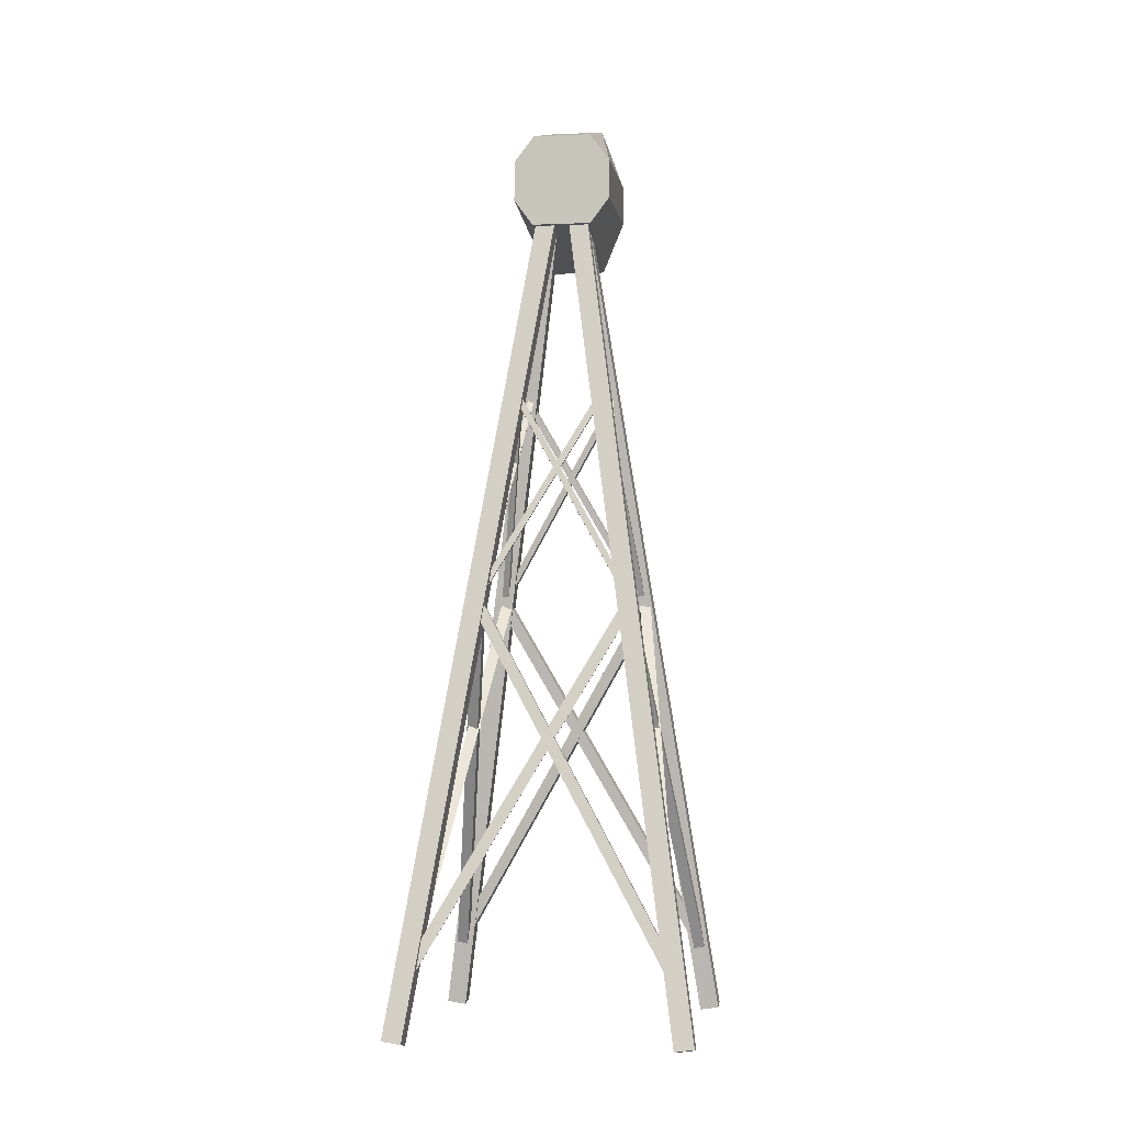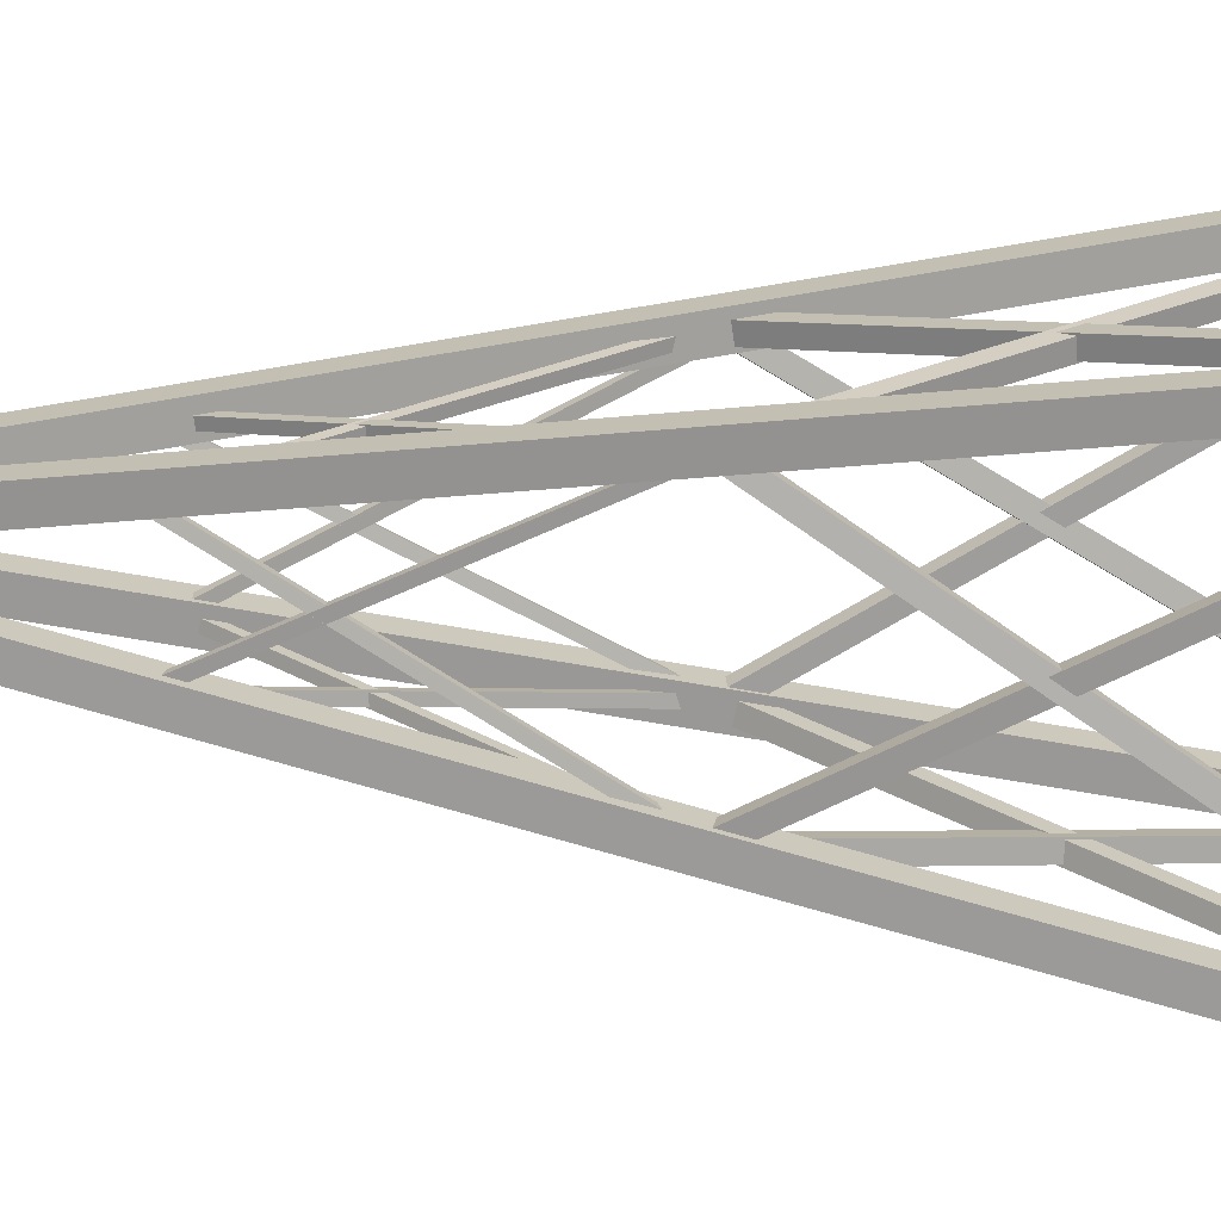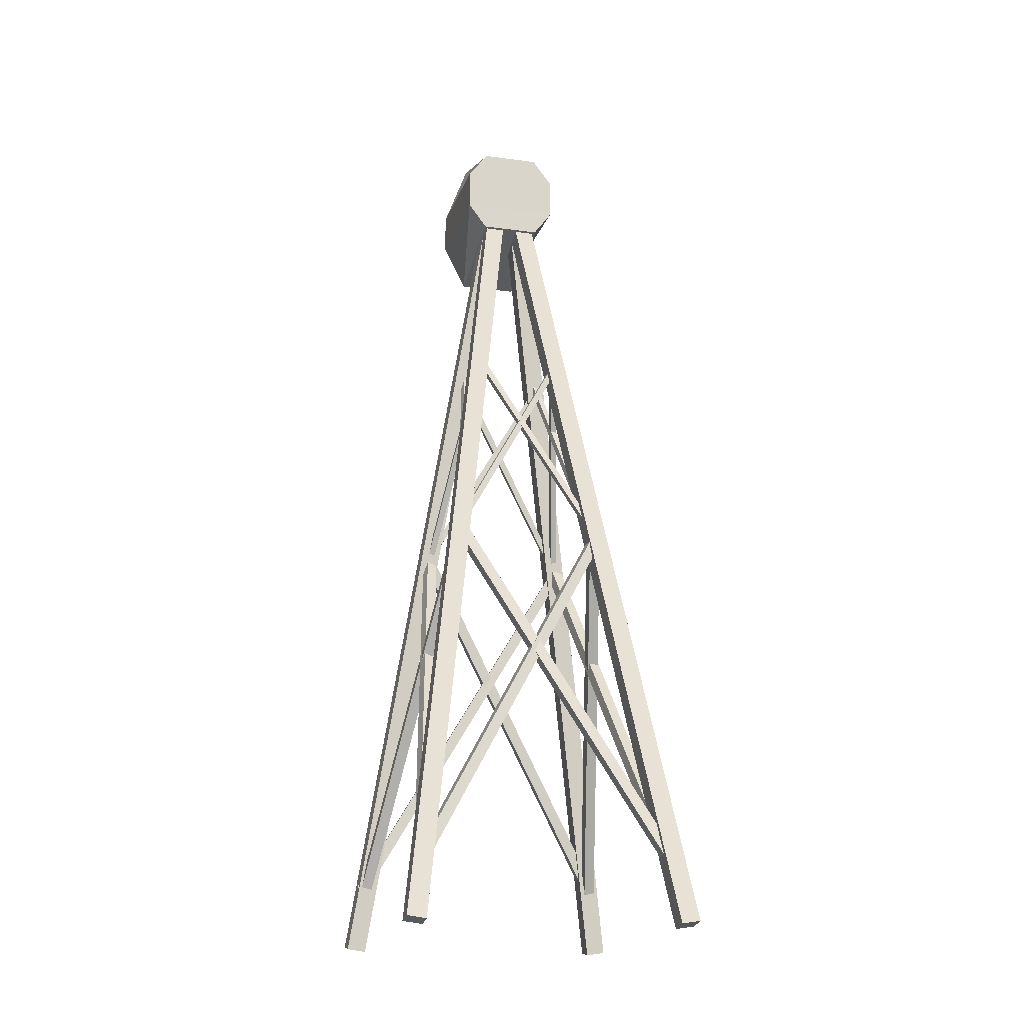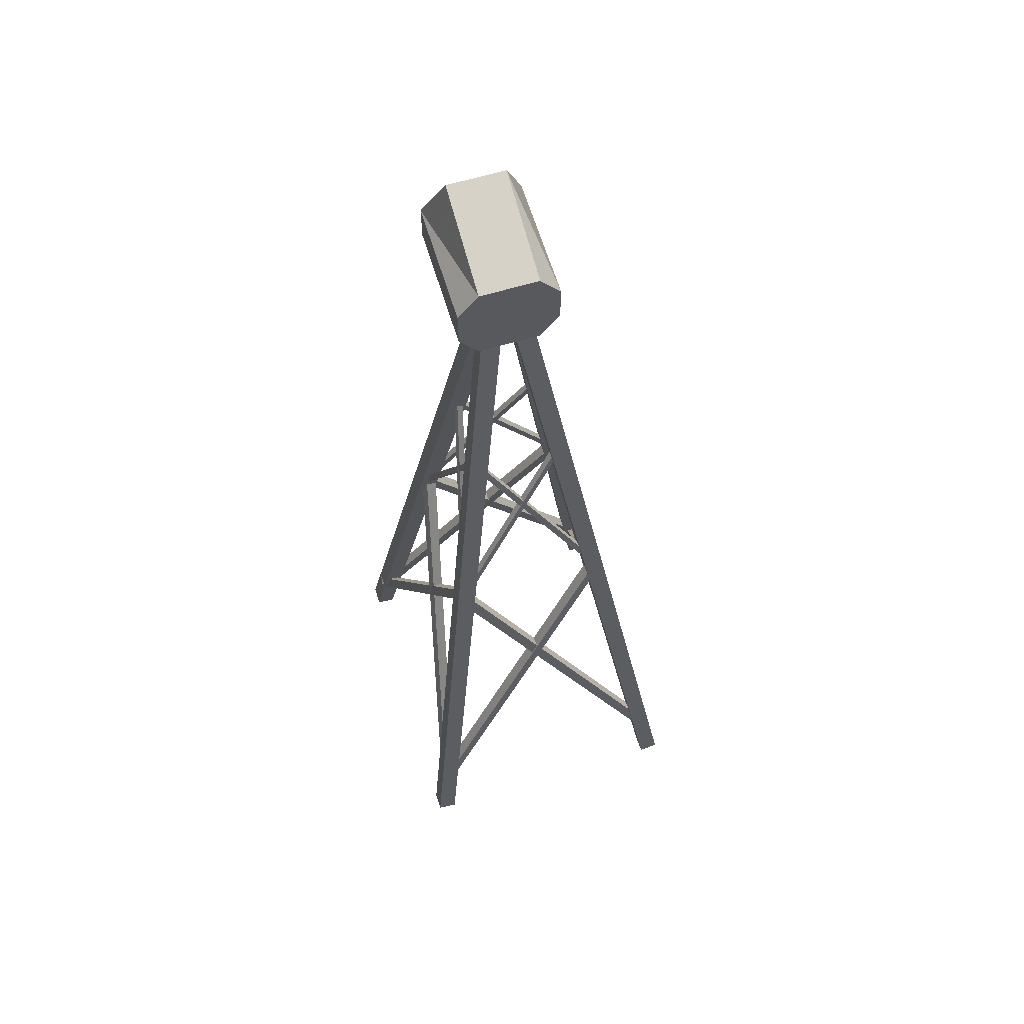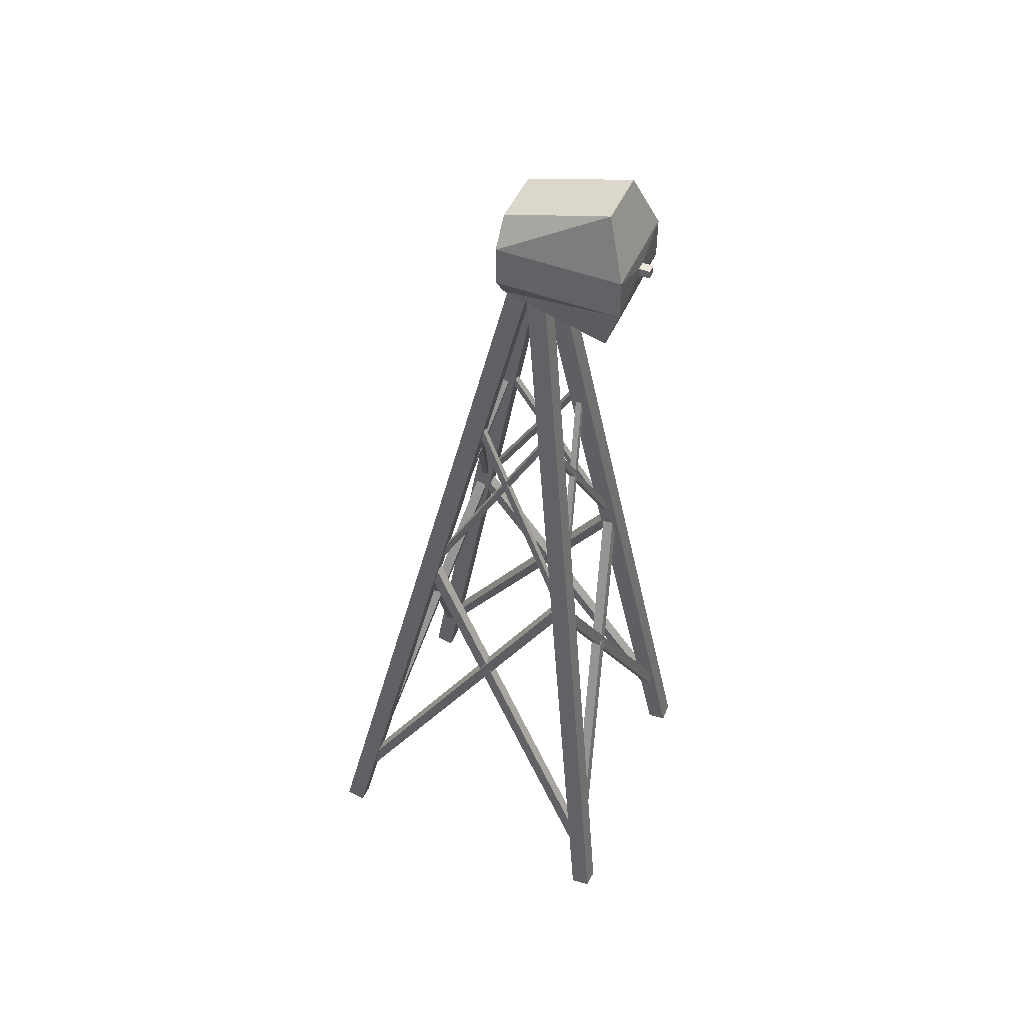
<metadata>
{"format":"obj","ext":"obj","renderer":"f3d","projection":"perspective","resolution":1024,"background":"white","views":[{"elev":-3.2,"azim":-171.5,"up":"+Y"},{"elev":20.0,"azim":-87.2,"up":"+Z"},{"elev":-17.2,"azim":164.8,"up":"+Y"},{"elev":63.4,"azim":163.1,"up":"+Y"},{"elev":48.0,"azim":-66.9,"up":"+Y"}]}
</metadata>
<code>
o Cube
v 0.2526 0.5516 -0.04596
v 0.2313 0.5484 -0.04581
v 0.2326 0.5388 -0.06505
v 0.2539 0.5421 -0.06519
v 0.2496 0.5706 -0.05557
v 0.2283 0.5674 -0.05542
v 0.2296 0.5578 -0.07466
v 0.2509 0.5611 -0.0748
v 0.1397 1.27 -0.4092
v 0.1184 1.267 -0.4091
v 0.1198 1.257 -0.4283
v 0.141 1.26 -0.4285
v 0.2557 0.5433 -0.5554
v 0.2352 0.538 -0.5516
v 0.2293 0.5476 -0.5699
v 0.2498 0.5529 -0.5737
v 0.2529 0.5619 -0.5448
v 0.2324 0.5565 -0.541
v 0.2265 0.5661 -0.5594
v 0.247 0.5714 -0.5632
v 0.1486 1.243 -0.1561
v 0.1281 1.238 -0.1523
v 0.1222 1.247 -0.1706
v 0.1427 1.253 -0.1744
v 0.4534 -0.7005 -0.8276
v 0.4178 -0.7101 -0.8209
v 0.4071 -0.6918 -0.8518
v 0.4427 -0.6822 -0.8585
v 0.4488 -0.6692 -0.8075
v 0.4132 -0.6788 -0.8008
v 0.4025 -0.6605 -0.8316
v 0.438 -0.6509 -0.8383
v 0.2628 0.5318 -0.02861
v 0.2272 0.5222 -0.02189
v 0.2165 0.5405 -0.05274
v 0.252 0.5501 -0.05946
v 0.4475 -0.6848 0.1495
v 0.4105 -0.6905 0.1495
v 0.4133 -0.7085 0.1169
v 0.4503 -0.7029 0.1169
v 0.4426 -0.6525 0.1313
v 0.4056 -0.6582 0.1313
v 0.4083 -0.6762 0.09858
v 0.4454 -0.6705 0.09858
v 0.26 0.5368 -0.5412
v 0.223 0.5311 -0.5412
v 0.2258 0.5131 -0.5739
v 0.2628 0.5188 -0.5739
v -0.4134 -0.6906 0.1495
v -0.4504 -0.6852 0.1495
v -0.4531 -0.7032 0.1169
v -0.416 -0.7087 0.1169
v -0.4086 -0.6582 0.1313
v -0.4457 -0.6528 0.1313
v -0.4484 -0.6709 0.09858
v -0.4113 -0.6763 0.09858
v -0.2343 0.5323 -0.5412
v -0.2714 0.5377 -0.5412
v -0.274 0.5197 -0.5739
v -0.237 0.5142 -0.5739
v -0.4124 -0.7073 -0.8276
v -0.4492 -0.7061 -0.8209
v -0.4541 -0.6854 -0.8518
v -0.4173 -0.6867 -0.8585
v -0.4076 -0.6761 -0.8075
v -0.4444 -0.6748 -0.8008
v -0.4494 -0.6542 -0.8316
v -0.4125 -0.6554 -0.8383
v -0.2331 0.5267 -0.02861
v -0.27 0.528 -0.02189
v -0.2749 0.5486 -0.05274
v -0.2381 0.5474 -0.05946
v -0.2366 0.5398 -0.5554
v -0.2577 0.5407 -0.5516
v -0.2605 0.5516 -0.5699
v -0.2394 0.5507 -0.5737
v -0.2338 0.5583 -0.5448
v -0.255 0.5593 -0.541
v -0.2578 0.5701 -0.5594
v -0.2367 0.5692 -0.5632
v -0.1337 1.24 -0.1561
v -0.1548 1.241 -0.1523
v -0.1576 1.252 -0.1706
v -0.1365 1.251 -0.1744
v -0.2371 0.5486 -0.04596
v -0.2584 0.5517 -0.04581
v -0.2599 0.5423 -0.06505
v -0.2387 0.5391 -0.06519
v -0.2344 0.5677 -0.05557
v -0.2557 0.5708 -0.05542
v -0.2572 0.5613 -0.07466
v -0.2359 0.5582 -0.0748
v -0.1344 1.268 -0.4092
v -0.1556 1.272 -0.4091
v -0.1571 1.262 -0.4283
v -0.1359 1.259 -0.4285
v -0.2668 0.5419 -0.5537
v -0.2668 0.5463 -0.5748
v -0.248 0.536 -0.5769
v -0.248 0.5316 -0.5559
v -0.2563 0.5603 -0.5499
v -0.2563 0.5647 -0.5709
v -0.2376 0.5544 -0.5731
v -0.2376 0.55 -0.552
v 0.1297 1.236 -0.408
v 0.1297 1.241 -0.429
v 0.1485 1.23 -0.4312
v 0.1485 1.226 -0.4101
v 0.2429 0.5324 -0.5537
v 0.2391 0.5346 -0.5748
v 0.2574 0.5456 -0.5769
v 0.2612 0.5434 -0.5559
v 0.2323 0.5507 -0.5499
v 0.2285 0.5529 -0.5709
v 0.2469 0.5639 -0.5731
v 0.2507 0.5617 -0.552
v -0.1564 1.225 -0.408
v -0.1602 1.227 -0.429
v -0.1419 1.238 -0.4312
v -0.1381 1.236 -0.4101
v -0.2646 0.5427 -0.03401
v -0.2646 0.5396 -0.0552
v -0.2459 0.5293 -0.05369
v -0.2459 0.5324 -0.0325
v -0.2542 0.5612 -0.03671
v -0.2542 0.5581 -0.0579
v -0.2355 0.5478 -0.05639
v -0.2355 0.5509 -0.0352
v 0.1303 1.242 -0.1362
v 0.1303 1.239 -0.1574
v 0.149 1.229 -0.1559
v 0.149 1.232 -0.1347
v 0.2429 0.5314 -0.03401
v 0.2456 0.5298 -0.0552
v 0.264 0.5407 -0.05369
v 0.2613 0.5423 -0.0325
v 0.2323 0.5497 -0.03671
v 0.2349 0.5482 -0.0579
v 0.2533 0.5591 -0.05639
v 0.2506 0.5607 -0.0352
v -0.1613 1.225 -0.1362
v -0.1587 1.224 -0.1574
v -0.1403 1.235 -0.1559
v -0.143 1.236 -0.1347
v 0.4256 -0.6982 0.1523
v 0.4303 -0.7009 0.1152
v 0.4624 -0.6818 0.1179
v 0.4577 -0.6791 0.1549
v 0.4069 -0.6661 0.1475
v 0.4116 -0.6688 0.1105
v 0.4437 -0.6497 0.1131
v 0.439 -0.647 0.1502
v -0.2814 0.5154 -0.02643
v -0.2767 0.5127 -0.06349
v -0.2446 0.5318 -0.06085
v -0.2493 0.5345 -0.02379
v 0.4258 -0.7014 -0.8059
v 0.4192 -0.6976 -0.8425
v 0.4511 -0.6784 -0.8463
v 0.4577 -0.6822 -0.8096
v 0.4074 -0.6695 -0.7992
v 0.4008 -0.6656 -0.8358
v 0.4327 -0.6464 -0.8396
v 0.4393 -0.6503 -0.8029
v -0.2697 0.5054 -0.552
v -0.2764 0.5093 -0.5886
v -0.2444 0.5285 -0.5924
v -0.2378 0.5246 -0.5557
v -0.462 -0.6848 -0.8059
v -0.462 -0.6771 -0.8425
v -0.4293 -0.695 -0.8463
v -0.4293 -0.7027 -0.8096
v -0.4438 -0.6528 -0.7992
v -0.4438 -0.6451 -0.8358
v -0.4111 -0.663 -0.8396
v -0.4111 -0.6707 -0.8029
v 0.2287 0.5247 -0.552
v 0.2287 0.5324 -0.5886
v 0.2614 0.5146 -0.5924
v 0.2614 0.5069 -0.5557
v -0.462 -0.6784 0.1523
v -0.462 -0.6838 0.1152
v -0.4293 -0.7019 0.1179
v -0.4293 -0.6964 0.1549
v -0.4438 -0.646 0.1475
v -0.4438 -0.6514 0.1105
v -0.4111 -0.6695 0.1131
v -0.4111 -0.6641 0.1502
v 0.2287 0.5446 -0.02643
v 0.2287 0.5392 -0.06349
v 0.2614 0.5211 -0.06085
v 0.2614 0.5265 -0.02379
v -0.09848 1.773 -0.2723
v -0.09848 1.787 -0.3358
v -0.03422 1.777 -0.3378
v -0.03422 1.764 -0.2742
v -0.08904 1.836 -0.259
v -0.08904 1.849 -0.3225
v -0.02478 1.84 -0.3245
v -0.02478 1.827 -0.2609
v -0.4962 -0.8732 -0.8333
v -0.4962 -0.8597 -0.8968
v -0.432 -0.869 -0.8988
v -0.432 -0.8825 -0.8352
v 0.03551 1.764 -0.2742
v 0.03551 1.777 -0.3378
v 0.0998 1.786 -0.3358
v 0.0998 1.773 -0.2723
v 0.02627 1.827 -0.2609
v 0.02627 1.84 -0.3244
v 0.09056 1.849 -0.3225
v 0.09056 1.836 -0.259
v 0.4243 -0.8836 -0.8355
v 0.4243 -0.8702 -0.899
v 0.4886 -0.8611 -0.8971
v 0.4886 -0.8746 -0.8336
v 0.03551 1.775 -0.1864
v 0.03551 1.766 -0.2507
v 0.0998 1.775 -0.252
v 0.0998 1.784 -0.1878
v 0.02627 1.839 -0.1957
v 0.02627 1.829 -0.26
v 0.09056 1.838 -0.2613
v 0.09056 1.848 -0.197
v 0.4243 -0.9033 0.2032
v 0.4243 -0.9126 0.139
v 0.4886 -0.9035 0.1376
v 0.4886 -0.8942 0.2019
v -0.09848 1.784 -0.1878
v -0.09848 1.775 -0.2521
v -0.03422 1.766 -0.2507
v -0.03422 1.775 -0.1864
v -0.08904 1.848 -0.197
v -0.08904 1.838 -0.2613
v -0.02478 1.829 -0.26
v -0.02478 1.838 -0.1957
v -0.4962 -0.8927 0.2017
v -0.4962 -0.9021 0.1374
v -0.432 -0.9114 0.1388
v -0.432 -0.9021 0.2031
v -0.1657 1.927 0.08446
v -0.1657 1.927 -0.3343
v 0.1656 1.927 -0.3343
v 0.1656 1.927 0.08446
v -0.1657 2.061 0.08446
v -0.1657 2.061 -0.3343
v 0.1656 2.061 -0.3343
v 0.1656 2.061 0.08446
v -0.09714 2.252 0.01591
v -0.09714 2.149 -0.3347
v 0.09708 2.149 -0.3347
v 0.09708 2.252 0.01591
v -0.1011 1.738 0.01984
v -0.1011 1.84 -0.3348
v 0.101 1.84 -0.3348
v 0.101 1.738 0.01984
v -0.01603 1.981 0.08897
v 0.01597 1.981 0.08897
v -0.01603 2.008 0.08897
v 0.01597 2.008 0.08897
v -0.01603 1.981 0.1066
v 0.01597 1.981 0.1066
v -0.01603 2.008 0.1066
v 0.01597 2.008 0.1066
v -0.01579 1.981 0.1111
v 0.01573 1.981 0.1111
v -0.01579 2.008 0.1111
v 0.01573 2.008 0.1111
v -0.01579 1.981 0.1254
v 0.01573 1.981 0.1254
v -0.01579 2.008 0.1254
v 0.01573 2.008 0.1254
f 5 6 2 1
f 6 7 3 2
f 7 8 4 3
f 8 5 1 4
f 1 2 3 4
f 5 8 12 9
f 12 11 10 9
f 8 7 11 12
f 6 5 9 10
f 7 6 10 11
f 17 18 14 13
f 18 19 15 14
f 19 20 16 15
f 20 17 13 16
f 13 14 15 16
f 17 20 24 21
f 24 23 22 21
f 20 19 23 24
f 18 17 21 22
f 19 18 22 23
f 29 30 26 25
f 30 31 27 26
f 31 32 28 27
f 32 29 25 28
f 25 26 27 28
f 29 32 36 33
f 32 31 35 36
f 30 29 33 34
f 31 30 34 35
f 41 42 38 37
f 42 43 39 38
f 43 44 40 39
f 44 41 37 40
f 37 38 39 40
f 41 44 48 45
f 48 47 46 45
f 44 43 47 48
f 42 41 45 46
f 43 42 46 47
f 53 54 50 49
f 54 55 51 50
f 55 56 52 51
f 56 53 49 52
f 49 50 51 52
f 53 56 60 57
f 60 59 58 57
f 56 55 59 60
f 54 53 57 58
f 55 54 58 59
f 65 66 62 61
f 66 67 63 62
f 67 68 64 63
f 68 65 61 64
f 61 62 63 64
f 65 68 72 69
f 68 67 71 72
f 66 65 69 70
f 67 66 70 71
f 77 78 74 73
f 78 79 75 74
f 79 80 76 75
f 80 77 73 76
f 73 74 75 76
f 77 80 84 81
f 84 83 82 81
f 80 79 83 84
f 78 77 81 82
f 79 78 82 83
f 89 90 86 85
f 90 91 87 86
f 91 92 88 87
f 92 89 85 88
f 85 86 87 88
f 89 92 96 93
f 96 95 94 93
f 92 91 95 96
f 90 89 93 94
f 91 90 94 95
f 101 102 98 97
f 102 103 99 98
f 103 104 100 99
f 104 101 97 100
f 97 98 99 100
f 101 104 108 105
f 108 107 106 105
f 104 103 107 108
f 102 101 105 106
f 103 102 106 107
f 113 114 110 109
f 114 115 111 110
f 115 116 112 111
f 116 113 109 112
f 109 110 111 112
f 113 116 120 117
f 120 119 118 117
f 116 115 119 120
f 114 113 117 118
f 115 114 118 119
f 125 126 122 121
f 126 127 123 122
f 127 128 124 123
f 128 125 121 124
f 121 122 123 124
f 125 128 132 129
f 132 131 130 129
f 128 127 131 132
f 126 125 129 130
f 127 126 130 131
f 137 138 134 133
f 138 139 135 134
f 139 140 136 135
f 140 137 133 136
f 133 134 135 136
f 137 140 144 141
f 144 143 142 141
f 140 139 143 144
f 138 137 141 142
f 139 138 142 143
f 149 150 146 145
f 150 151 147 146
f 151 152 148 147
f 152 149 145 148
f 145 146 147 148
f 149 152 156 153
f 156 155 154 153
f 152 151 155 156
f 150 149 153 154
f 151 150 154 155
f 161 162 158 157
f 162 163 159 158
f 163 164 160 159
f 164 161 157 160
f 157 158 159 160
f 161 164 168 165
f 168 167 166 165
f 164 163 167 168
f 162 161 165 166
f 163 162 166 167
f 173 174 170 169
f 174 175 171 170
f 175 176 172 171
f 176 173 169 172
f 169 170 171 172
f 173 176 180 177
f 180 179 178 177
f 176 175 179 180
f 174 173 177 178
f 175 174 178 179
f 185 186 182 181
f 186 187 183 182
f 187 188 184 183
f 188 185 181 184
f 181 182 183 184
f 185 188 192 189
f 192 191 190 189
f 188 187 191 192
f 186 185 189 190
f 187 186 190 191
f 197 198 194 193
f 198 199 195 194
f 199 200 196 195
f 200 197 193 196
f 196 193 201 204
f 200 199 198 197
f 201 202 203 204
f 195 196 204 203
f 193 194 202 201
f 194 195 203 202
f 209 210 206 205
f 210 211 207 206
f 211 212 208 207
f 212 209 205 208
f 208 205 213 216
f 212 211 210 209
f 213 214 215 216
f 207 208 216 215
f 205 206 214 213
f 206 207 215 214
f 221 222 218 217
f 222 223 219 218
f 223 224 220 219
f 224 221 217 220
f 220 217 225 228
f 224 223 222 221
f 225 226 227 228
f 219 220 228 227
f 217 218 226 225
f 218 219 227 226
f 233 234 230 229
f 234 235 231 230
f 235 236 232 231
f 236 233 229 232
f 232 229 237 240
f 236 235 234 233
f 237 238 239 240
f 231 232 240 239
f 229 230 238 237
f 230 231 239 238
f 245 246 242 241
f 246 247 243 242
f 247 248 244 243
f 248 245 259 260
f 243 244 256 255
f 245 248 252 249
f 252 251 250 249
f 248 247 251 252
f 246 245 249 250
f 247 246 250 251
f 253 254 255 256
f 241 242 254 253
f 242 243 255 254
f 244 241 253 256
f 259 257 261 263
f 245 241 257 259
f 241 244 258 257
f 244 248 260 258
f 261 262 266 265
f 258 260 264 262
f 260 259 263 264
f 257 258 262 261
f 268 267 271 272
f 263 261 265 267
f 262 264 268 266
f 264 263 267 268
f 272 271 269 270
f 265 266 270 269
f 267 265 269 271
f 266 268 272 270

</code>
